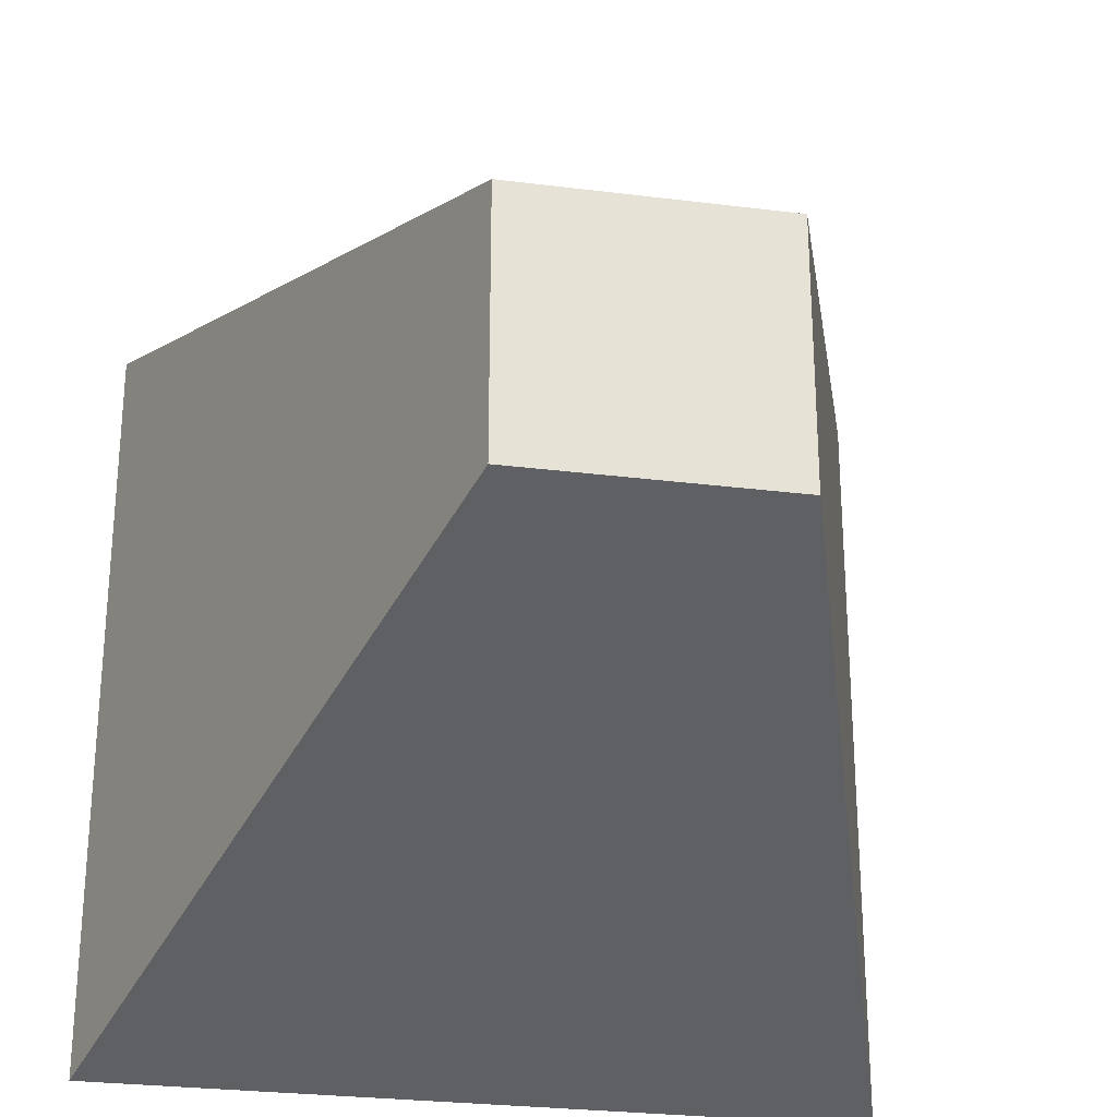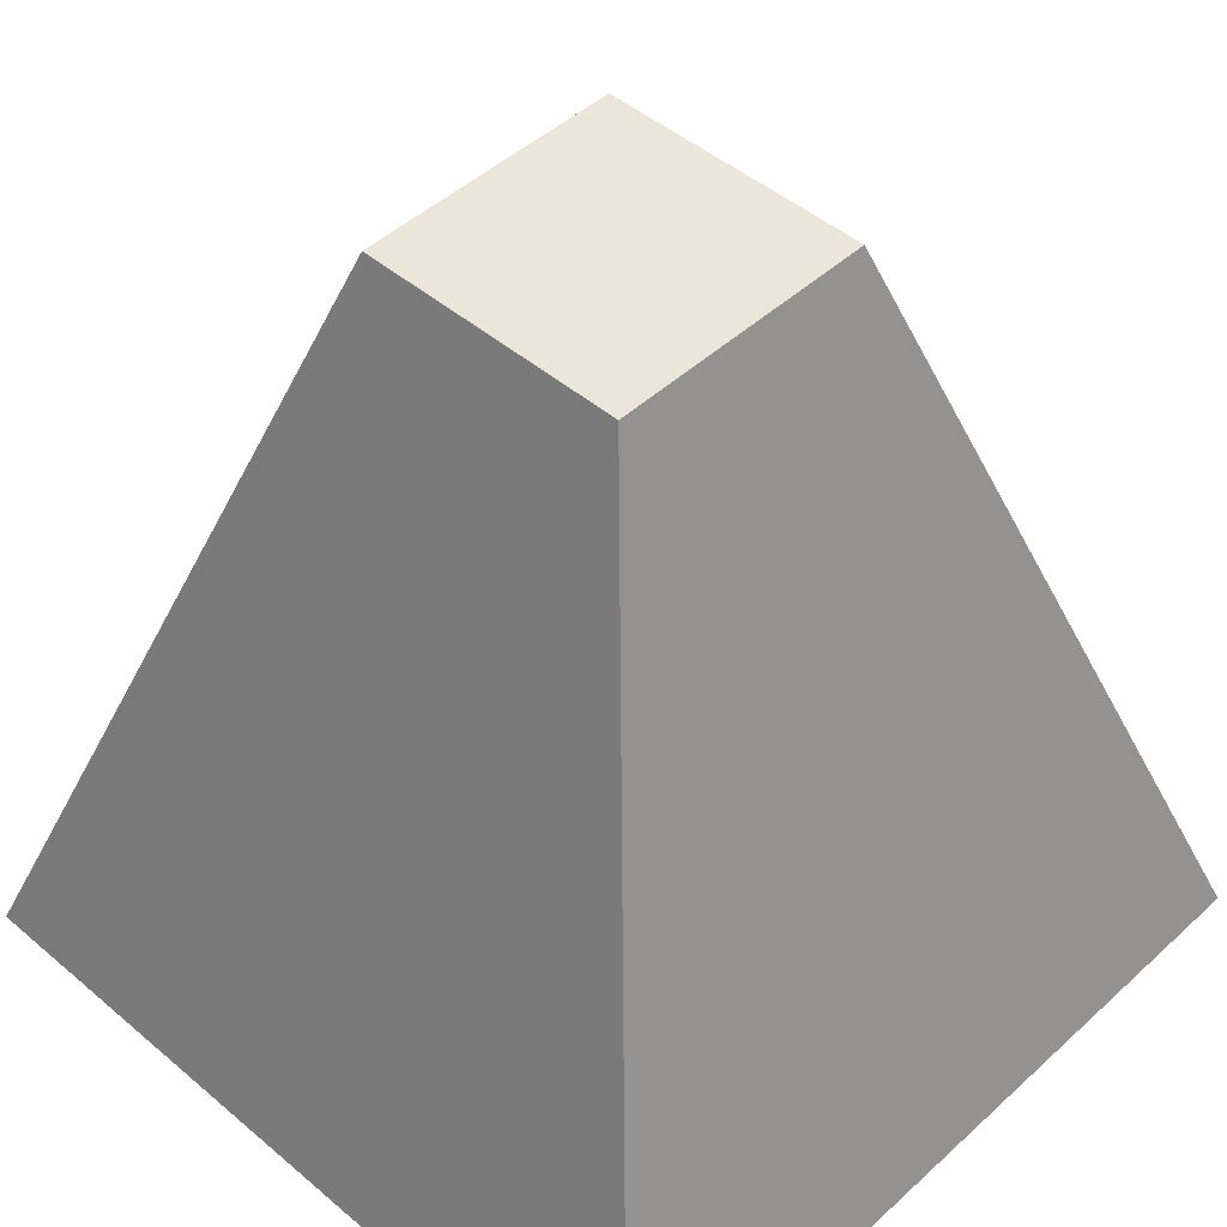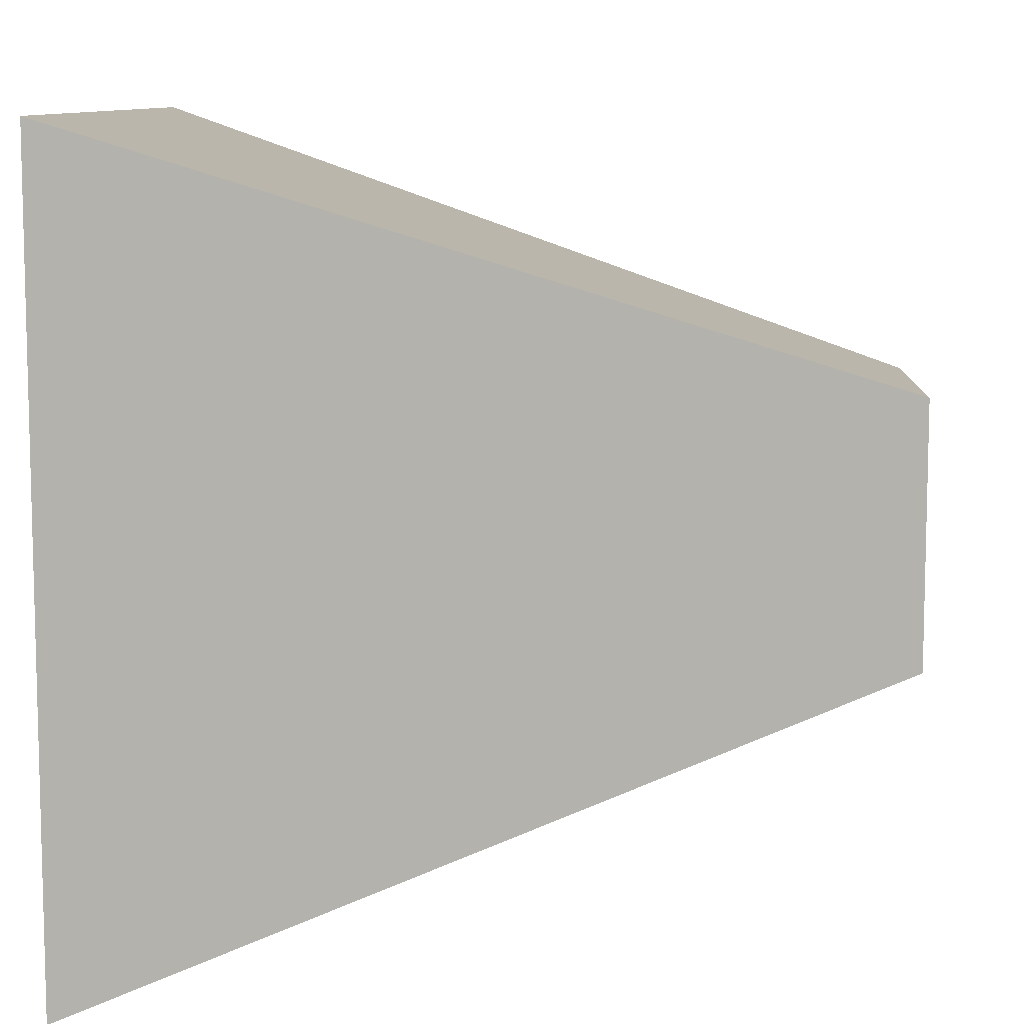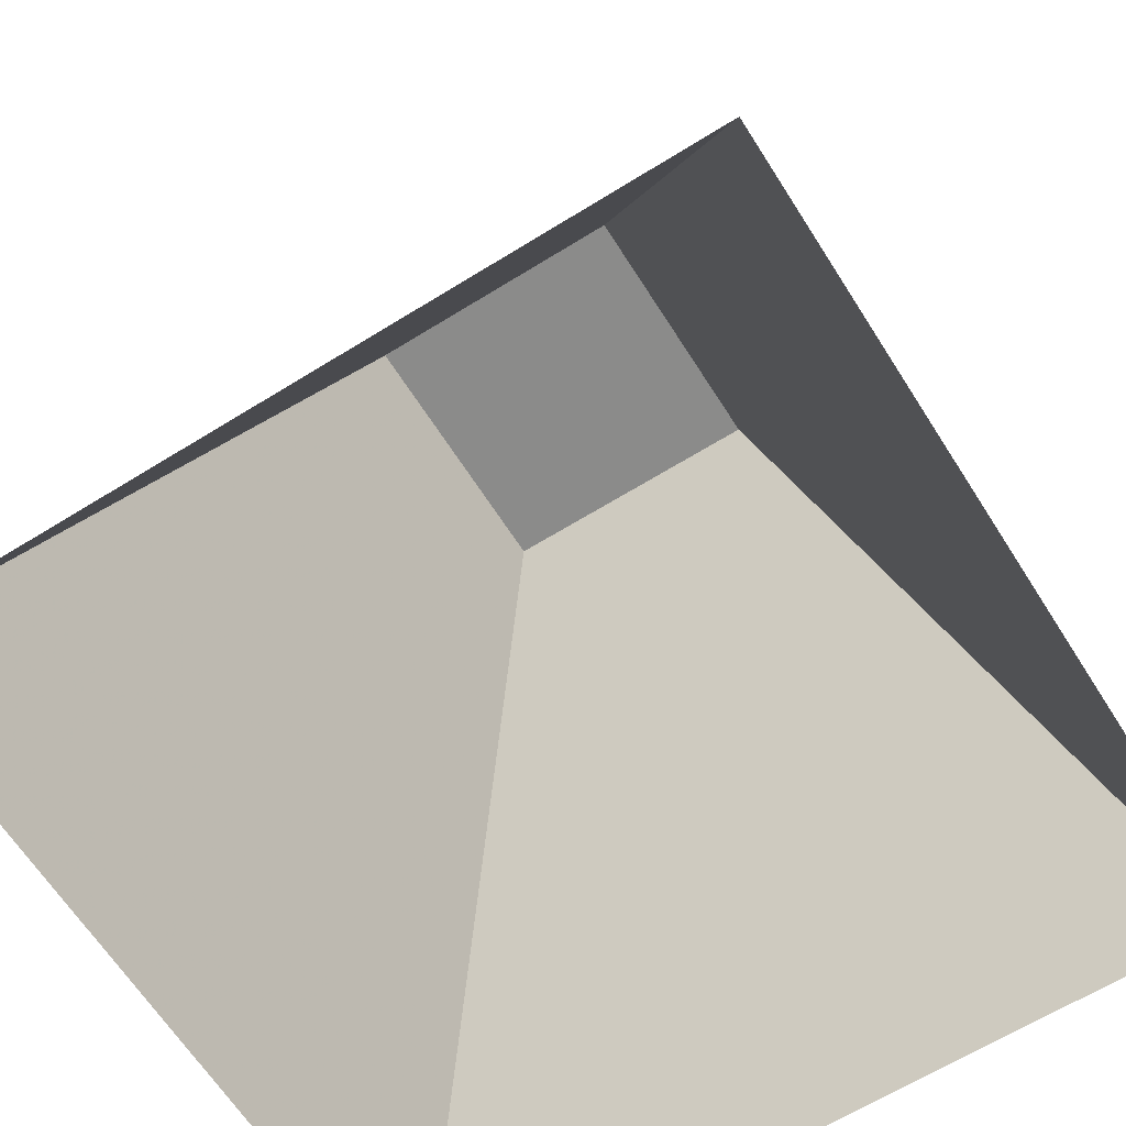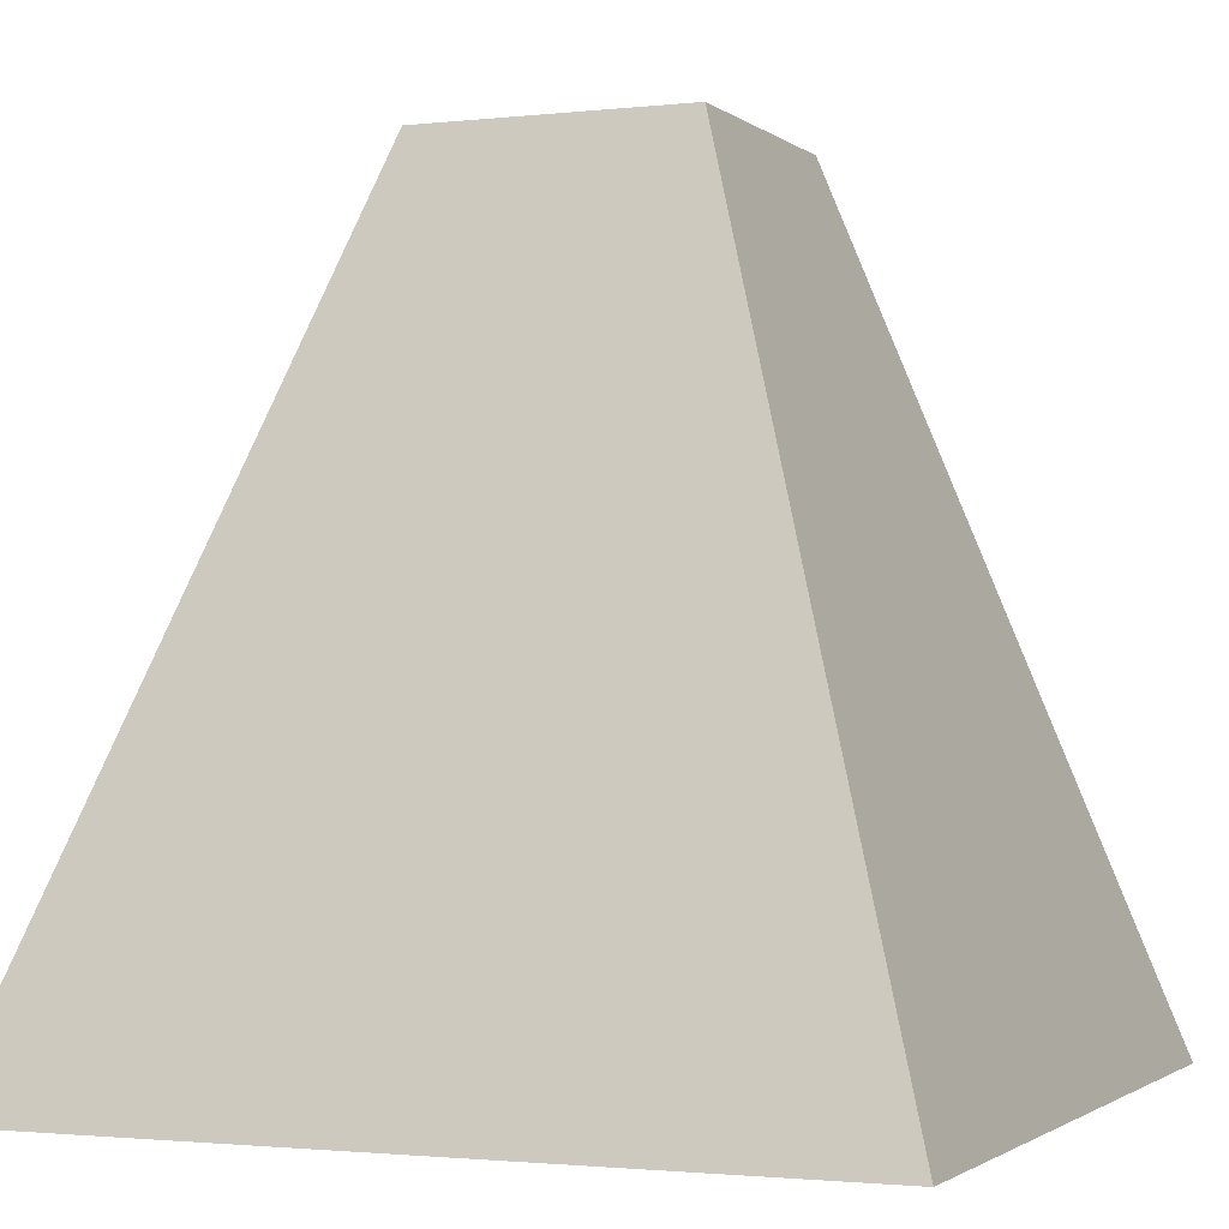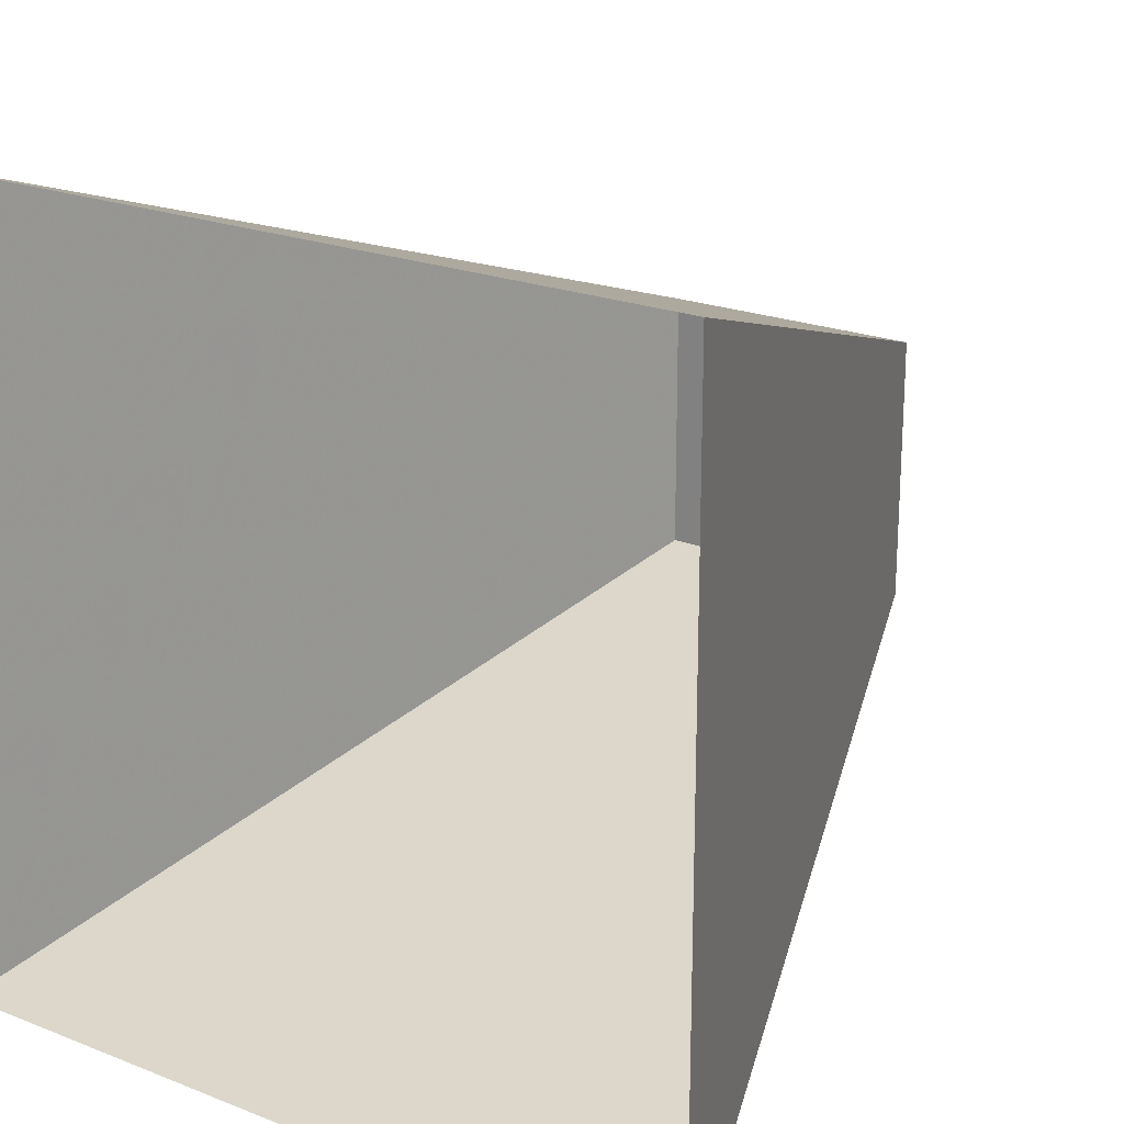
<metadata>
{"format":"obj","ext":"obj","renderer":"f3d","projection":"perspective","resolution":1024,"background":"white","views":[{"elev":-27.3,"azim":169.0,"up":"+Z"},{"elev":46.7,"azim":-136.1,"up":"+Y"},{"elev":9.2,"azim":92.0,"up":"+Z"},{"elev":-63.7,"azim":-147.8,"up":"+Y"},{"elev":-1.6,"azim":112.7,"up":"+Y"},{"elev":21.4,"azim":35.0,"up":"+Z"}]}
</metadata>
<code>
o Tile_Mid
v -1 -1 1
v -1 -1 -1
v 1 -1 -1
v 1 -1 1
v -0.3333 1 0.3333
v -0.3333 1 -0.3333
v 0.3333 1 -0.3333
v 0.3333 1 0.3333
f 5 6 2
f 6 7 3
f 7 8 4
f 8 5 1
f 8 7 6
f 1 5 2
f 2 6 3
f 3 7 4
f 4 8 1
f 5 8 6

</code>
